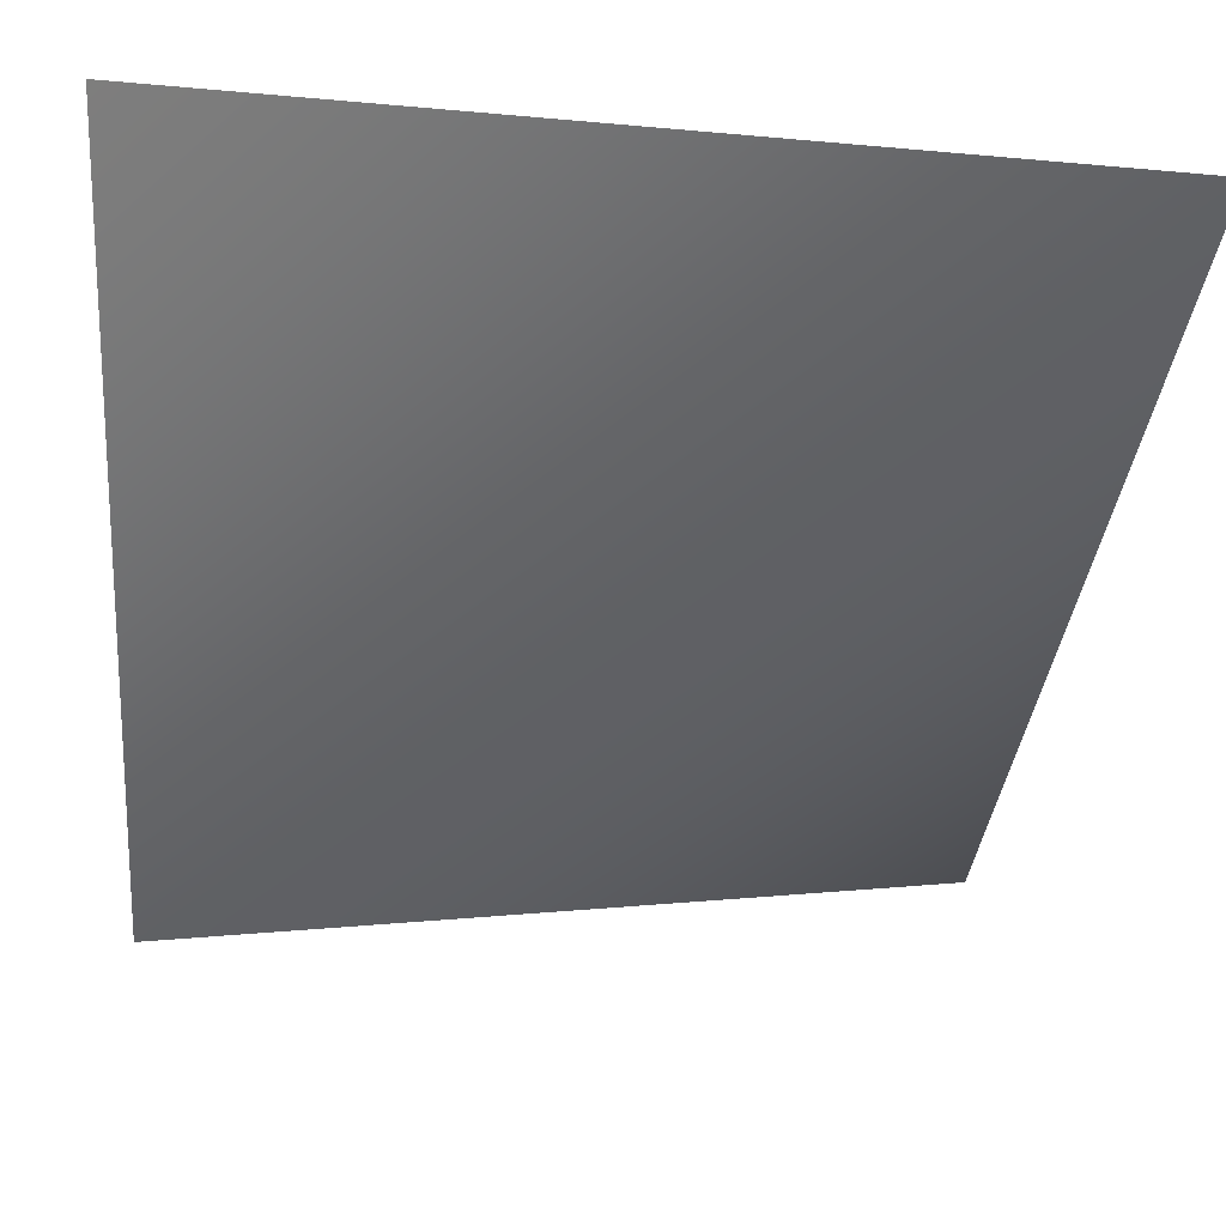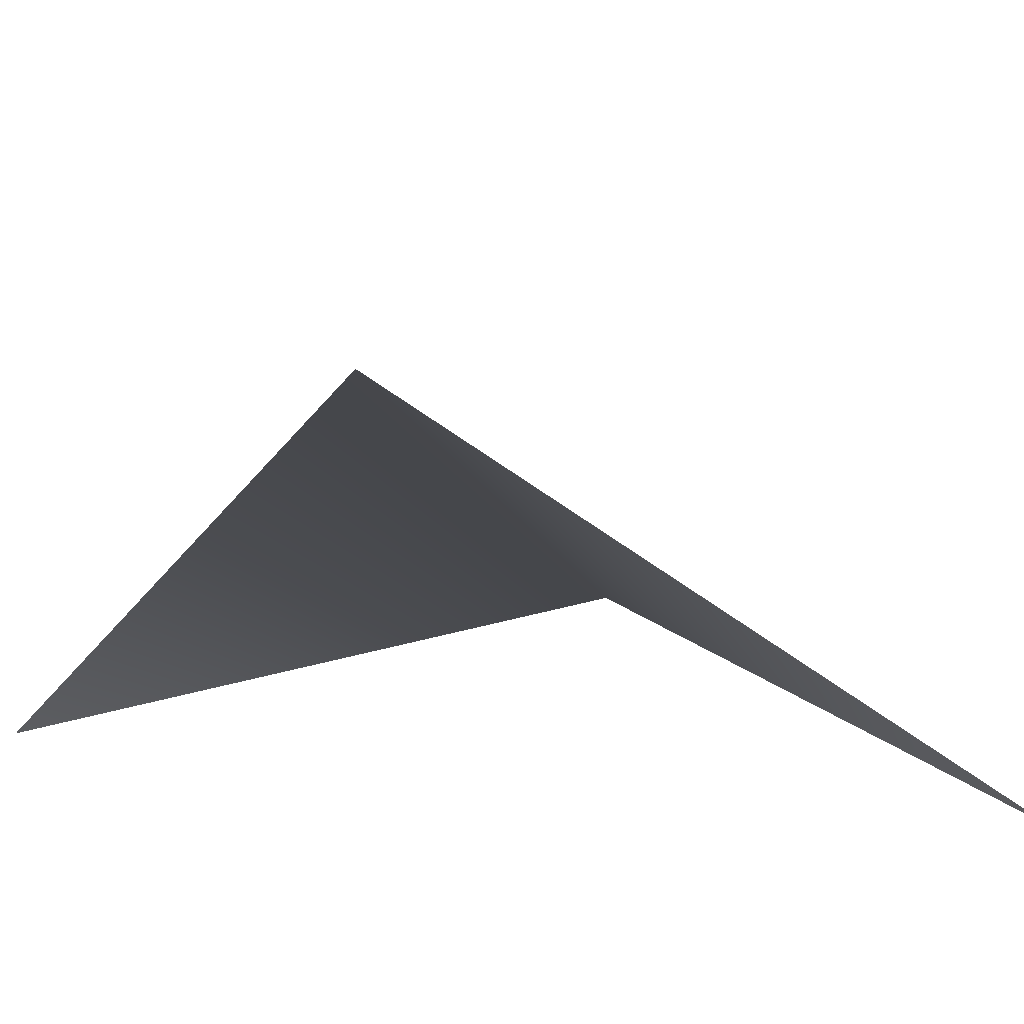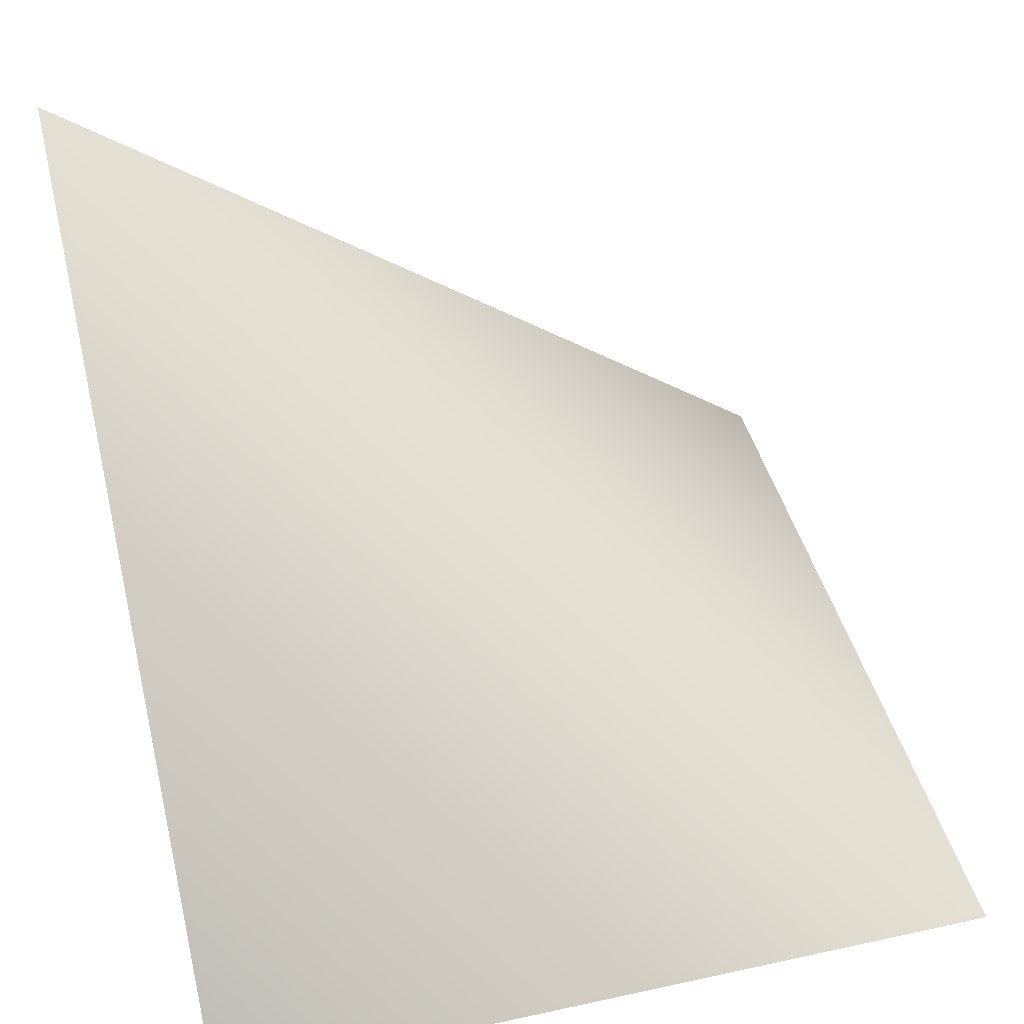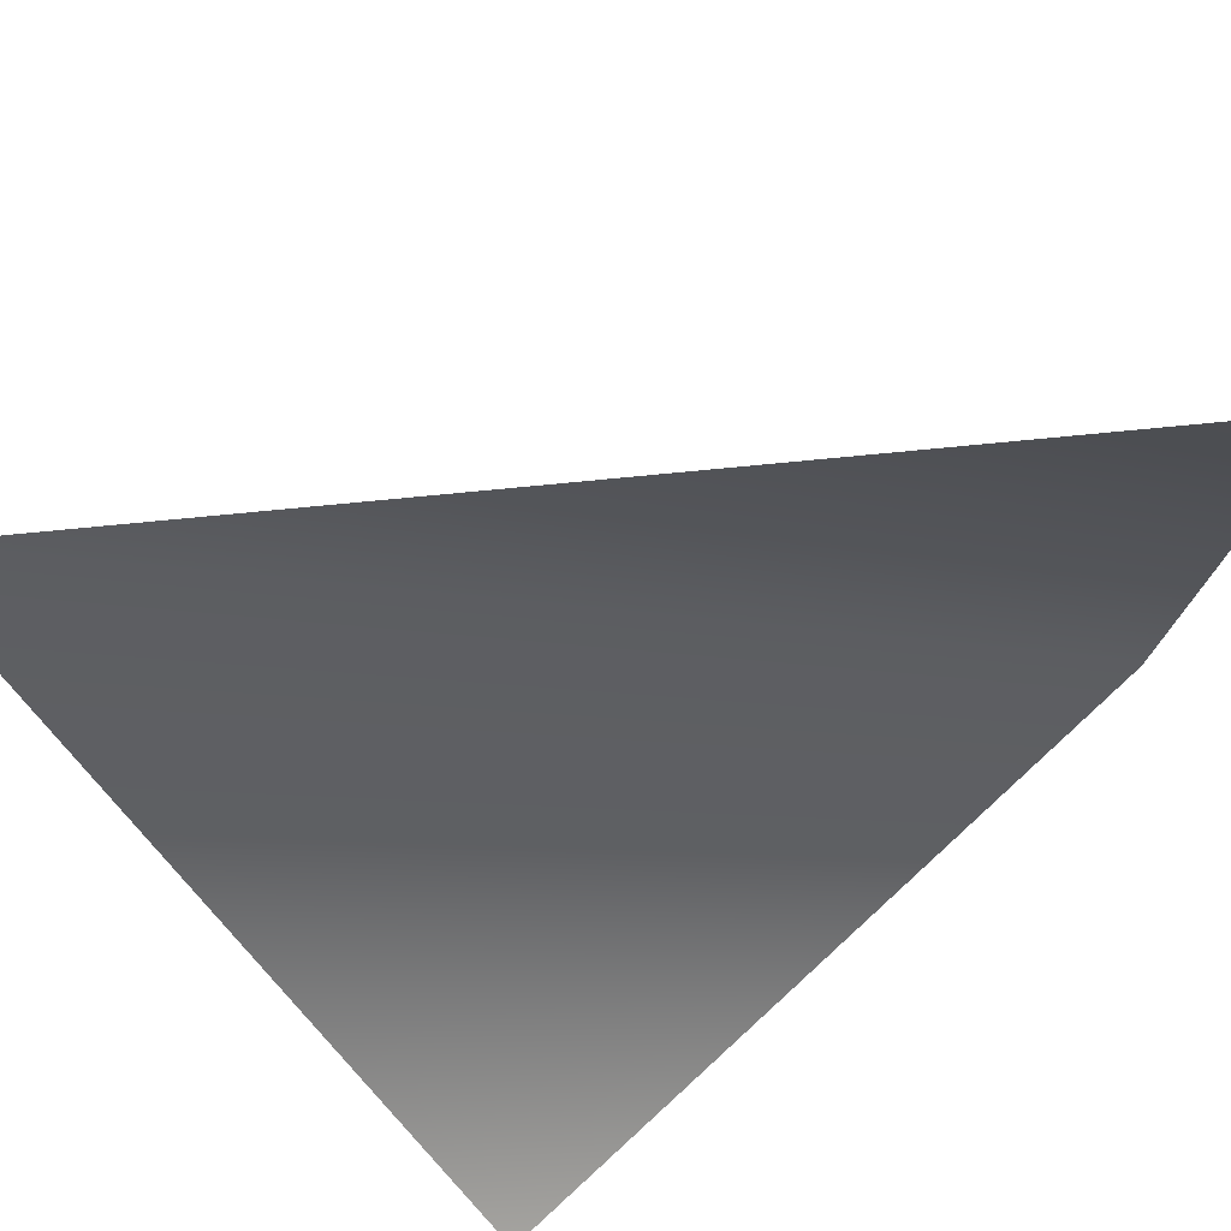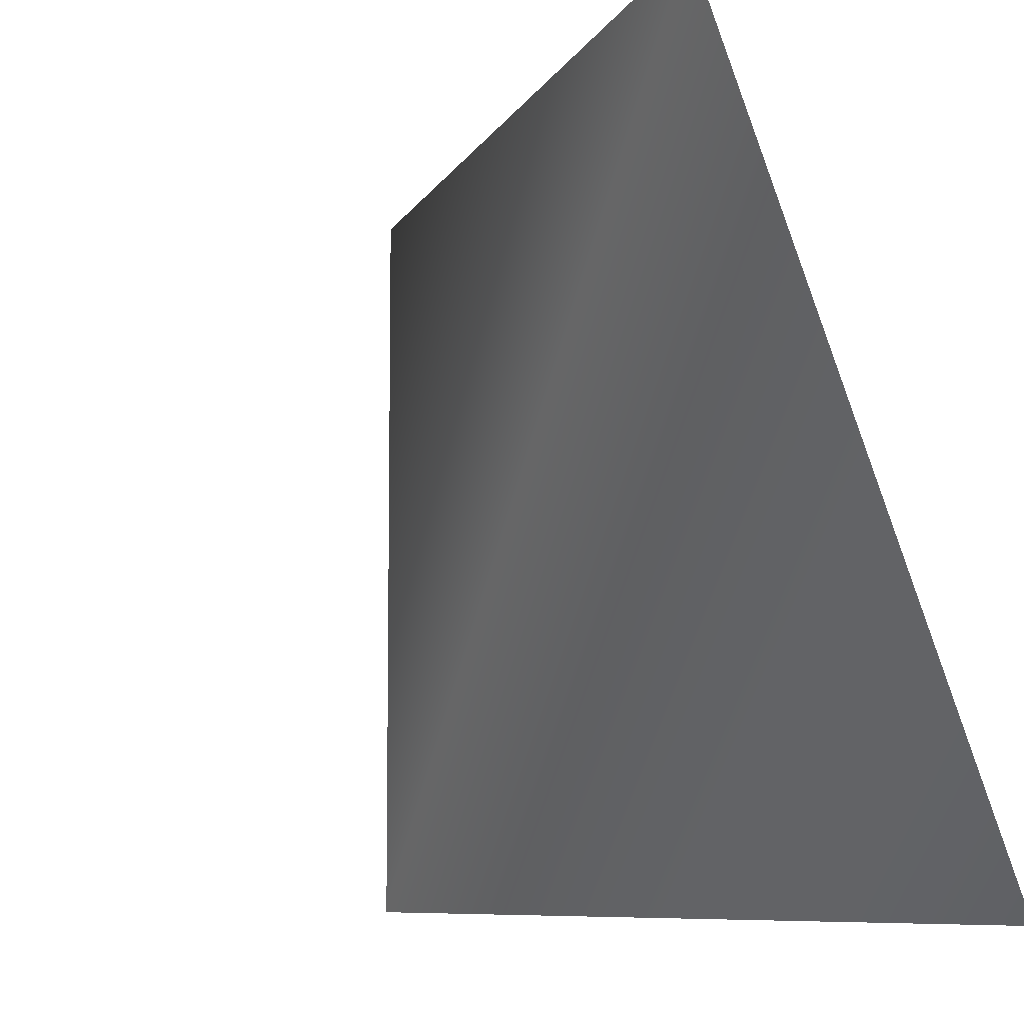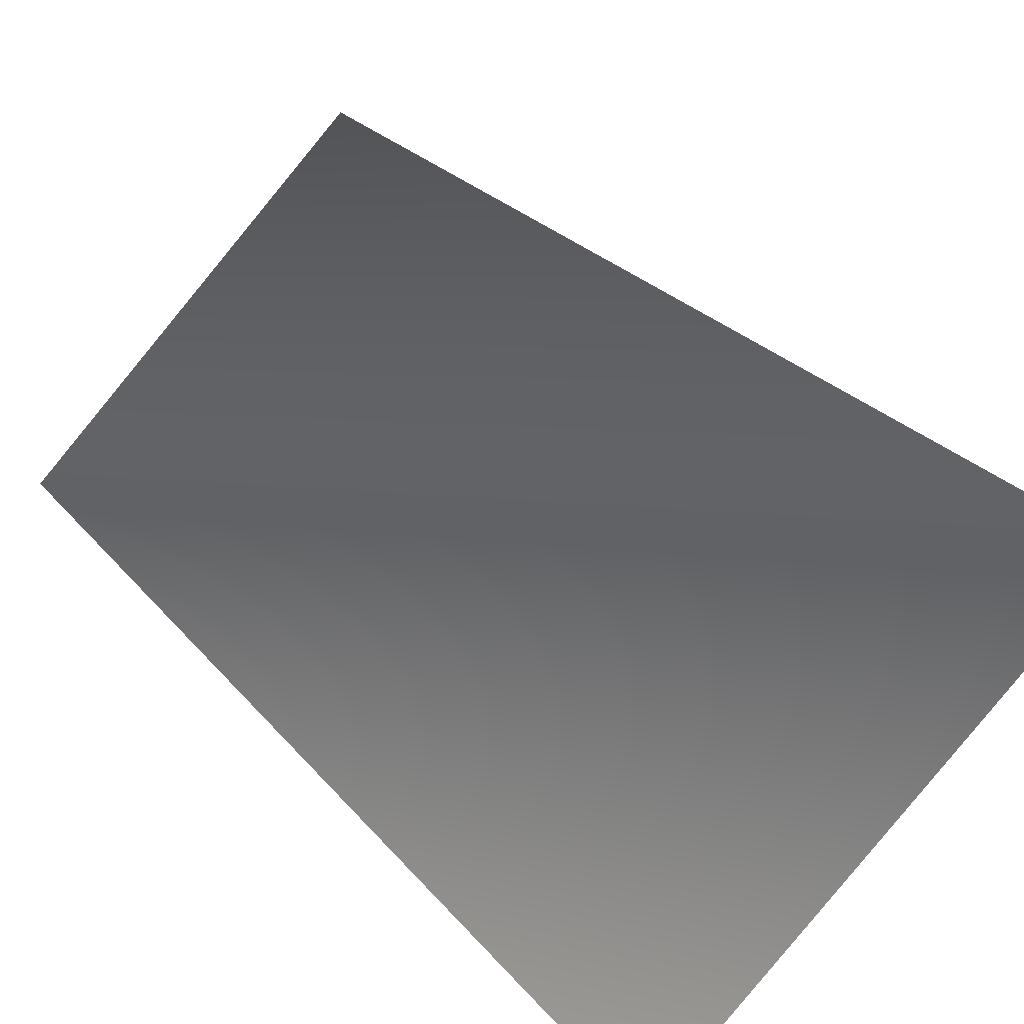
<metadata>
{"format":"obj","ext":"obj","renderer":"f3d","projection":"perspective","resolution":1024,"background":"white","views":[{"elev":18.7,"azim":170.1,"up":"+Z"},{"elev":18.4,"azim":-32.7,"up":"+Y"},{"elev":43.8,"azim":75.6,"up":"+Y"},{"elev":76.4,"azim":-42.4,"up":"+Z"},{"elev":-7.4,"azim":-143.6,"up":"+Z"},{"elev":-59.6,"azim":59.1,"up":"+Y"}]}
</metadata>
<code>
o Plane
v -0.5 0.375 0.5
v 0.5 -0.375 0.5
v -0.5 -0.375 -0.5
v 0.5  -0.375 -0.5
v -0.5  0.375 0.5
f 1 2 4 3
f 1 2 5
f 1 3 5

</code>
